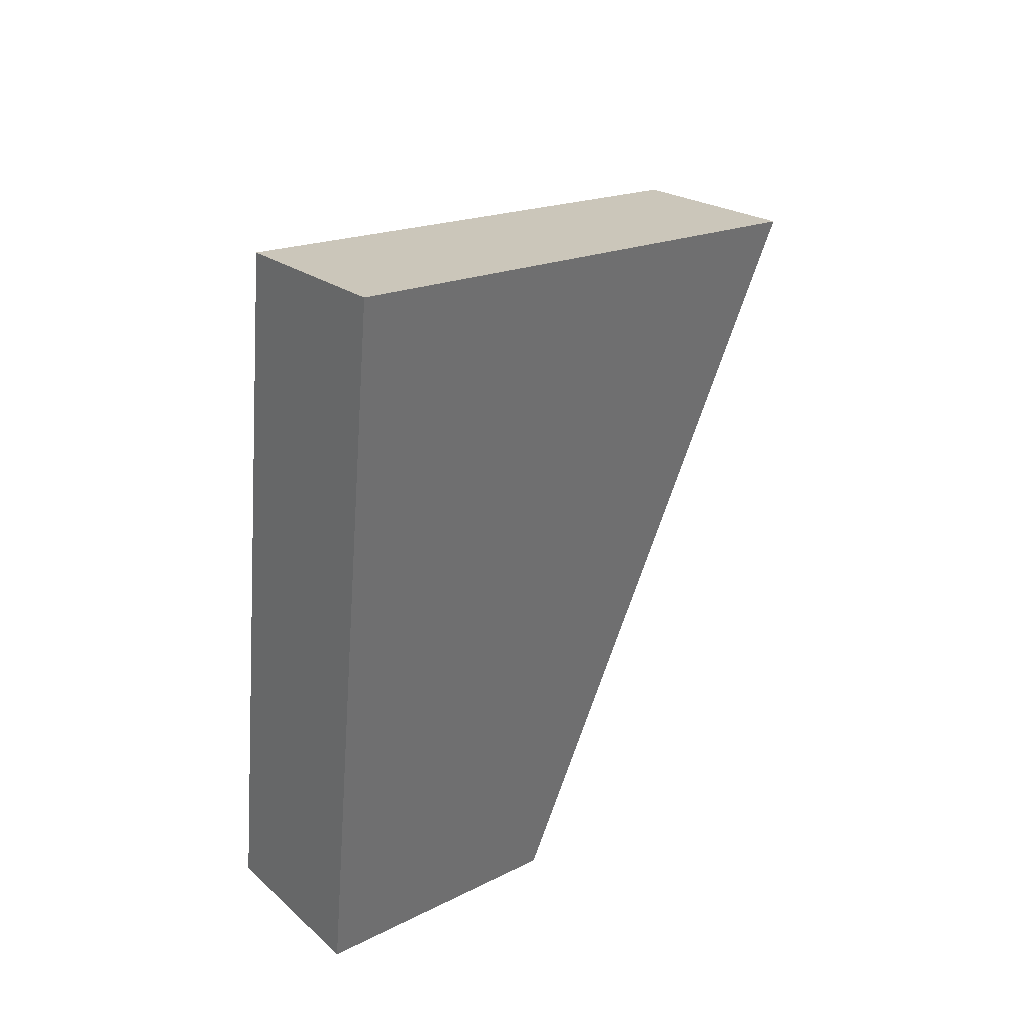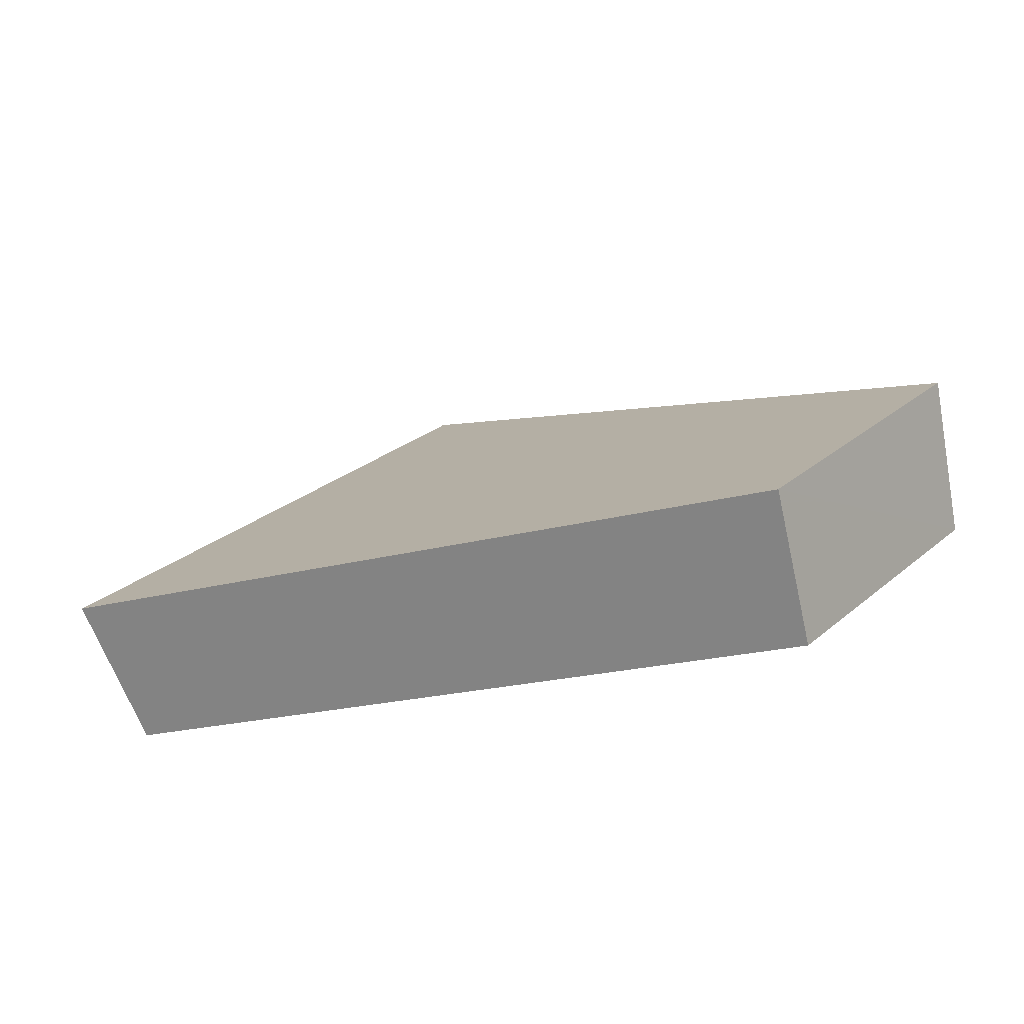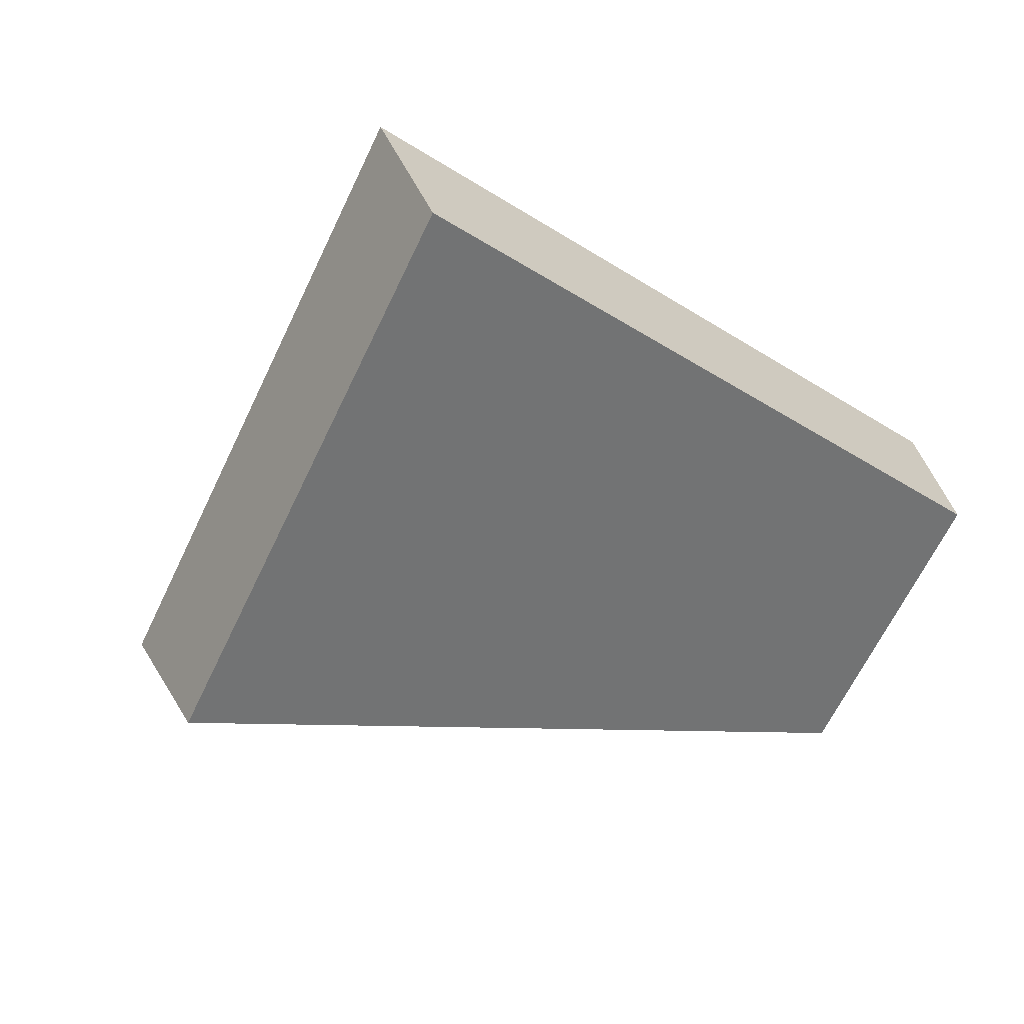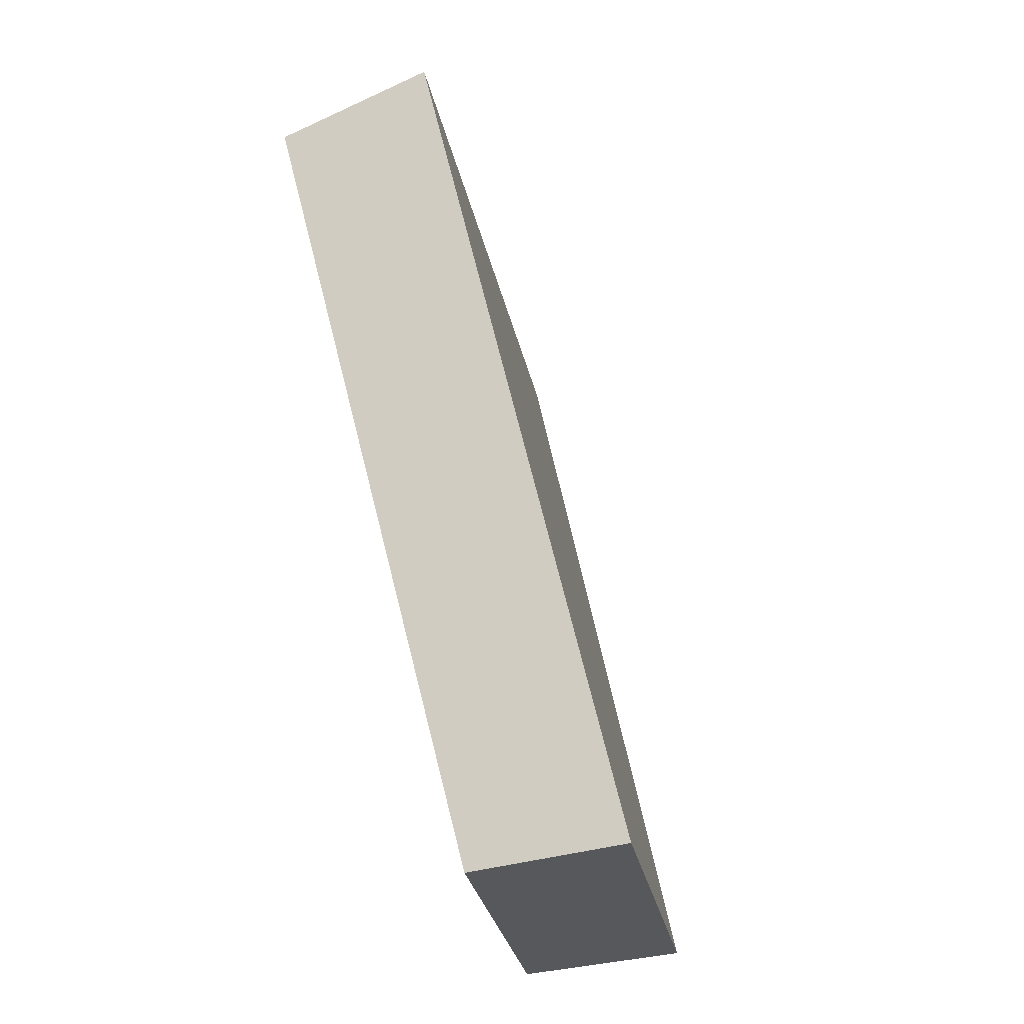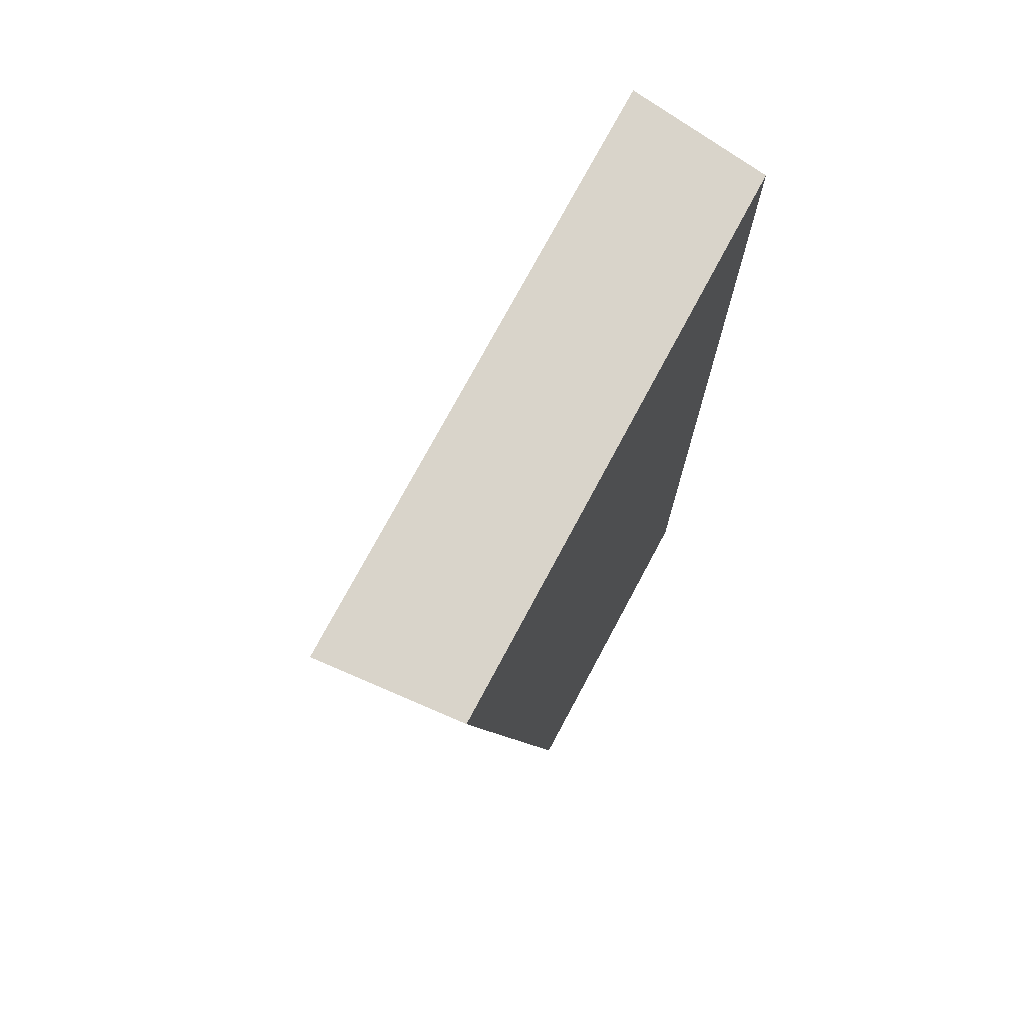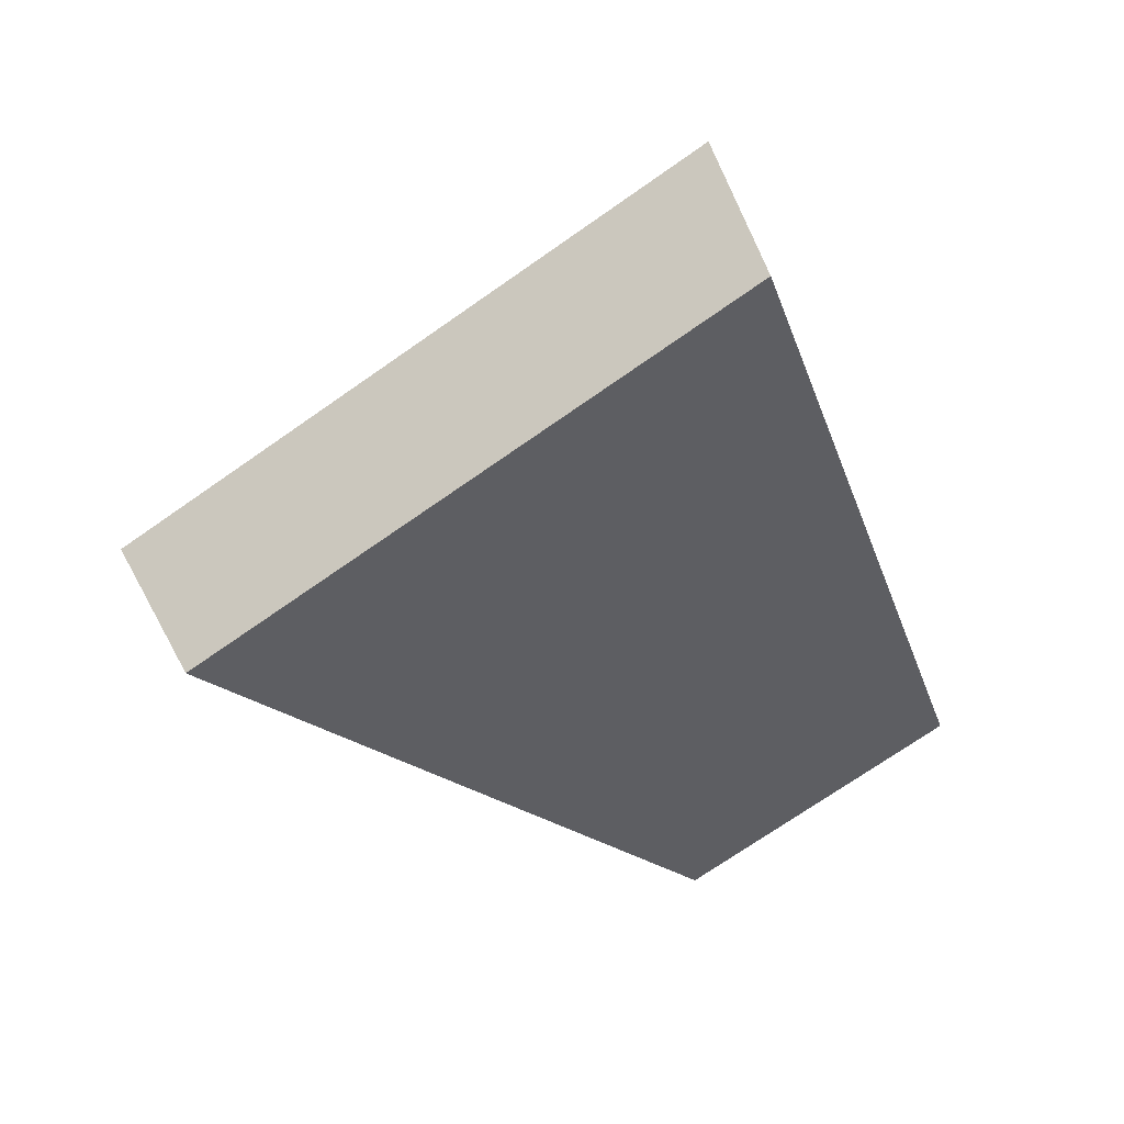
<metadata>
{"format":"obj","ext":"obj","renderer":"f3d","projection":"perspective","resolution":1024,"background":"white","views":[{"elev":62.2,"azim":141.3,"up":"+Z"},{"elev":23.8,"azim":90.8,"up":"+Y"},{"elev":-64.1,"azim":30.5,"up":"+Y"},{"elev":6.9,"azim":102.9,"up":"+Z"},{"elev":33.6,"azim":-55.5,"up":"+Z"},{"elev":32.0,"azim":-9.0,"up":"+Z"}]}
</metadata>
<code>
v 2.116 0.144 2.716
v 2.11 0.144 2.712
v 2.116 0.1471 2.706
v 2.119 0.1471 2.708
v 2.116 0.1489 2.706
v 2.116 0.1471 2.706
v 2.11 0.144 2.712
v 2.109 0.1457 2.712
v 2.119 0.1489 2.708
v 2.119 0.1471 2.708
v 2.116 0.1471 2.706
v 2.116 0.1489 2.706
v 2.109 0.1457 2.712
v 2.11 0.144 2.712
v 2.116 0.144 2.716
v 2.116 0.1457 2.717
v 2.116 0.1457 2.717
v 2.116 0.144 2.716
v 2.119 0.1471 2.708
v 2.119 0.1489 2.708
v 2.119 0.1489 2.708
v 2.116 0.1489 2.706
v 2.109 0.1457 2.712
v 2.116 0.1457 2.717
f 1 2 3
f 1 3 4
f 5 6 7
f 5 7 8
f 9 10 11
f 9 11 12
f 13 14 15
f 13 15 16
f 17 18 19
f 17 19 20
f 21 22 23
f 21 23 24

</code>
